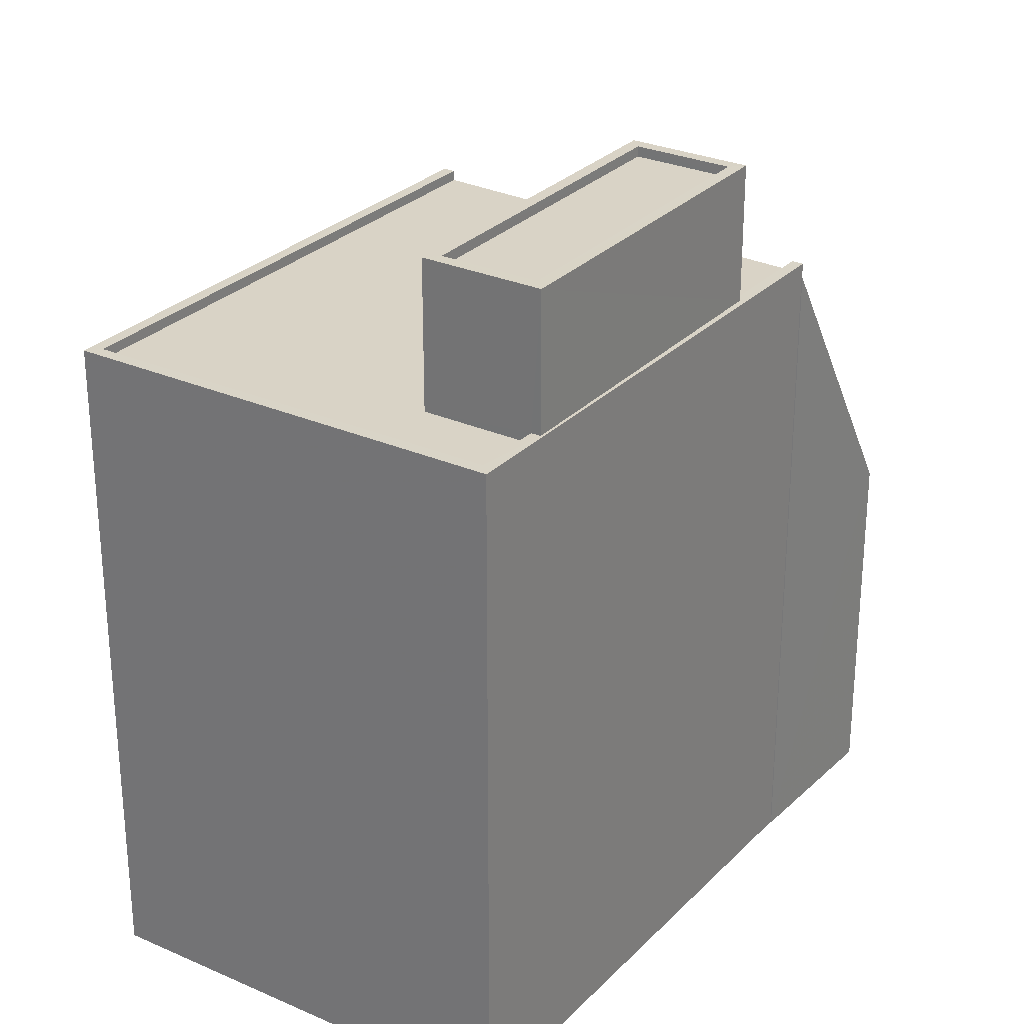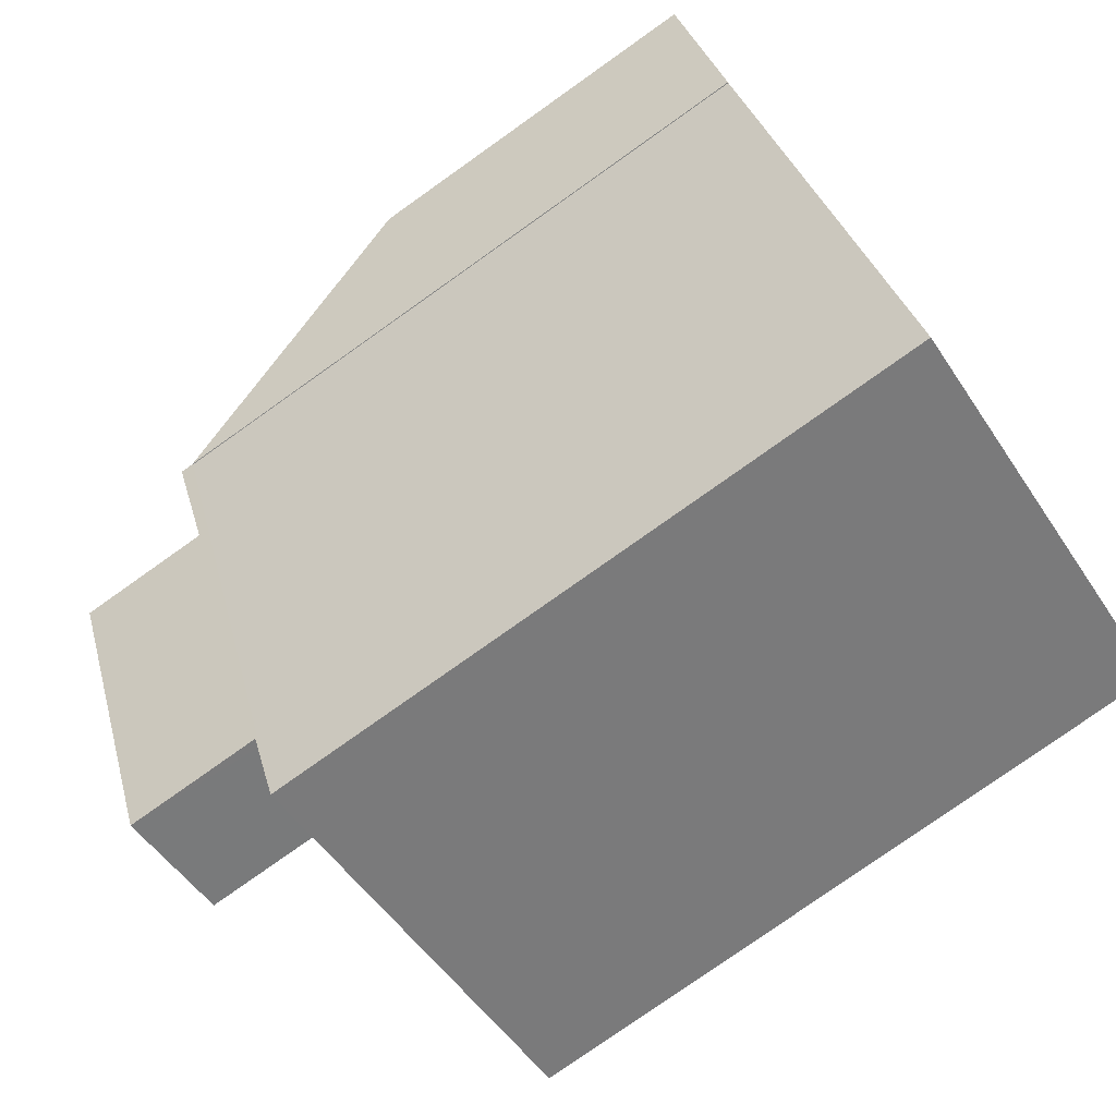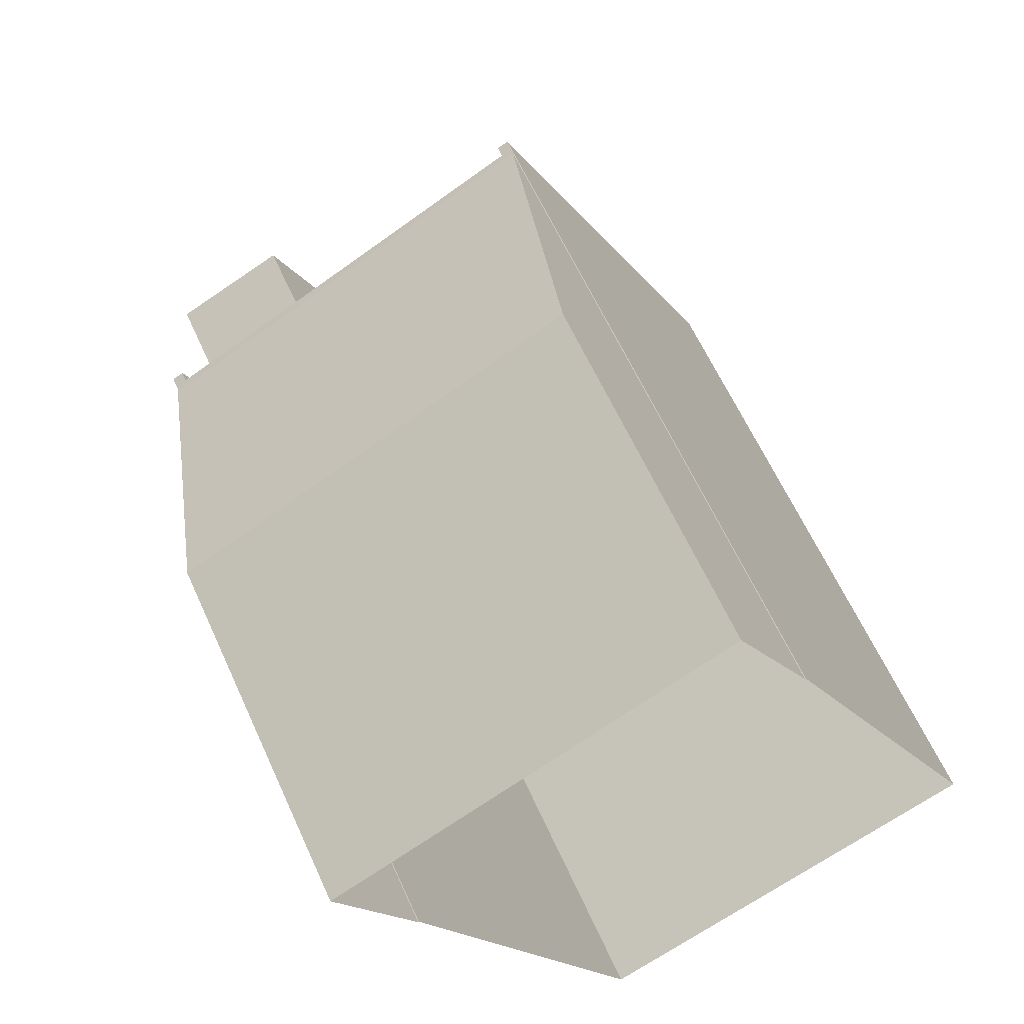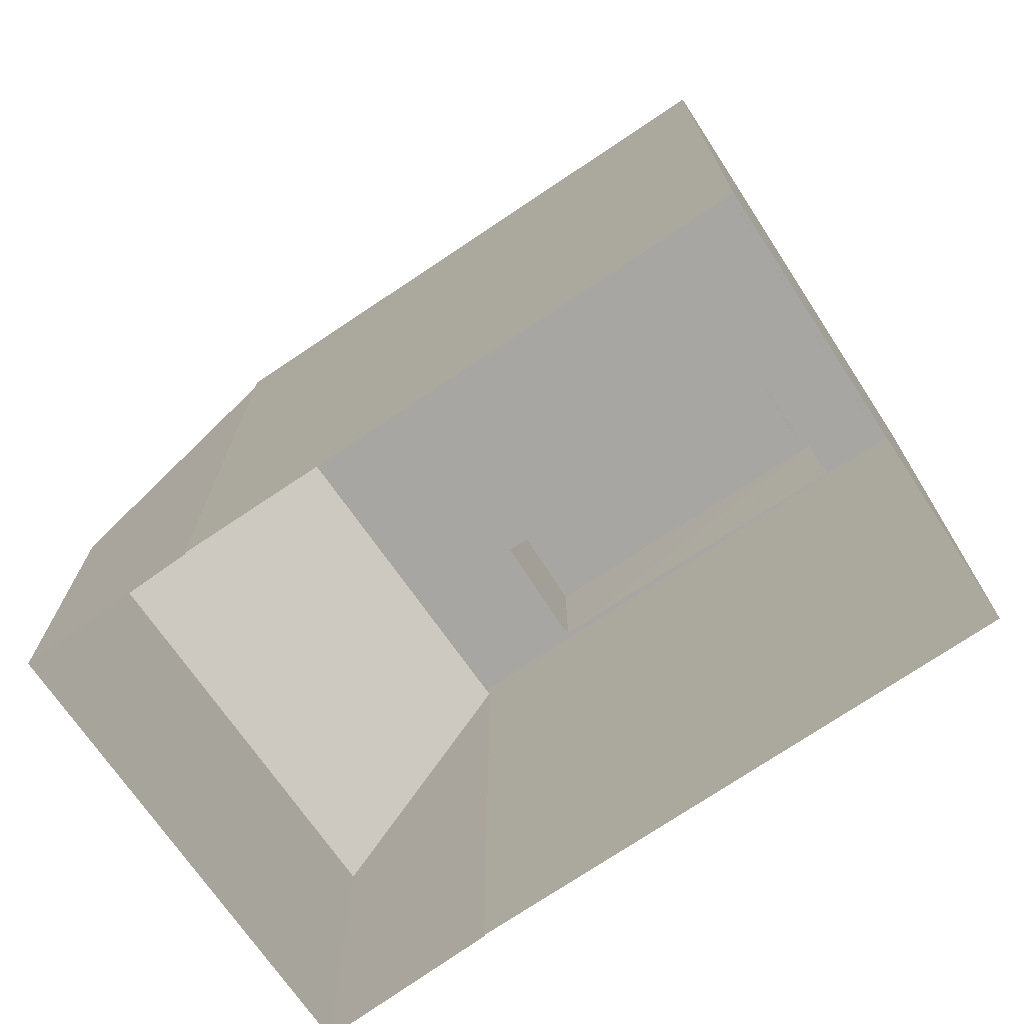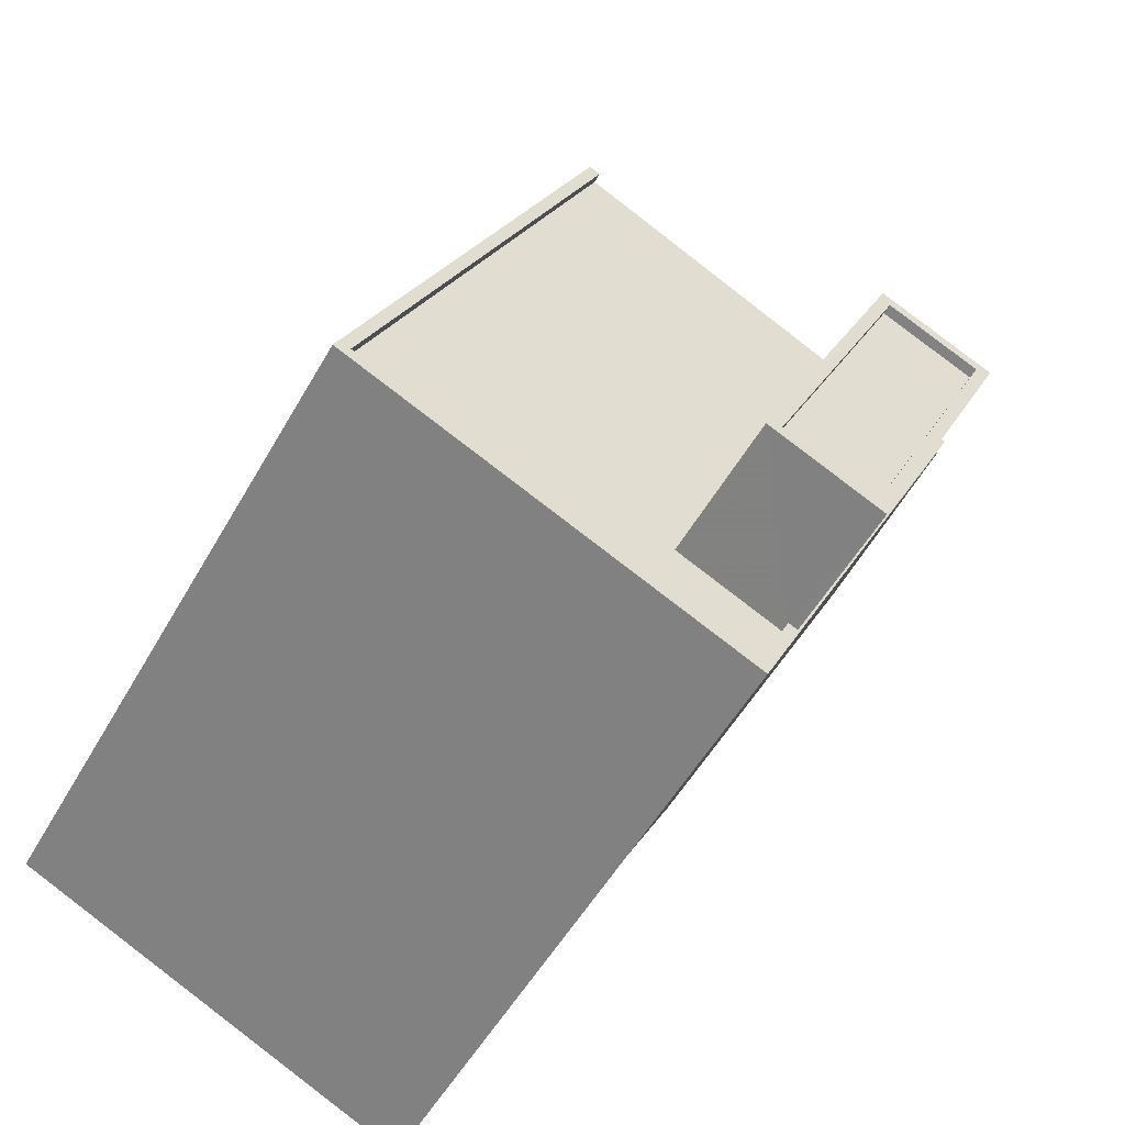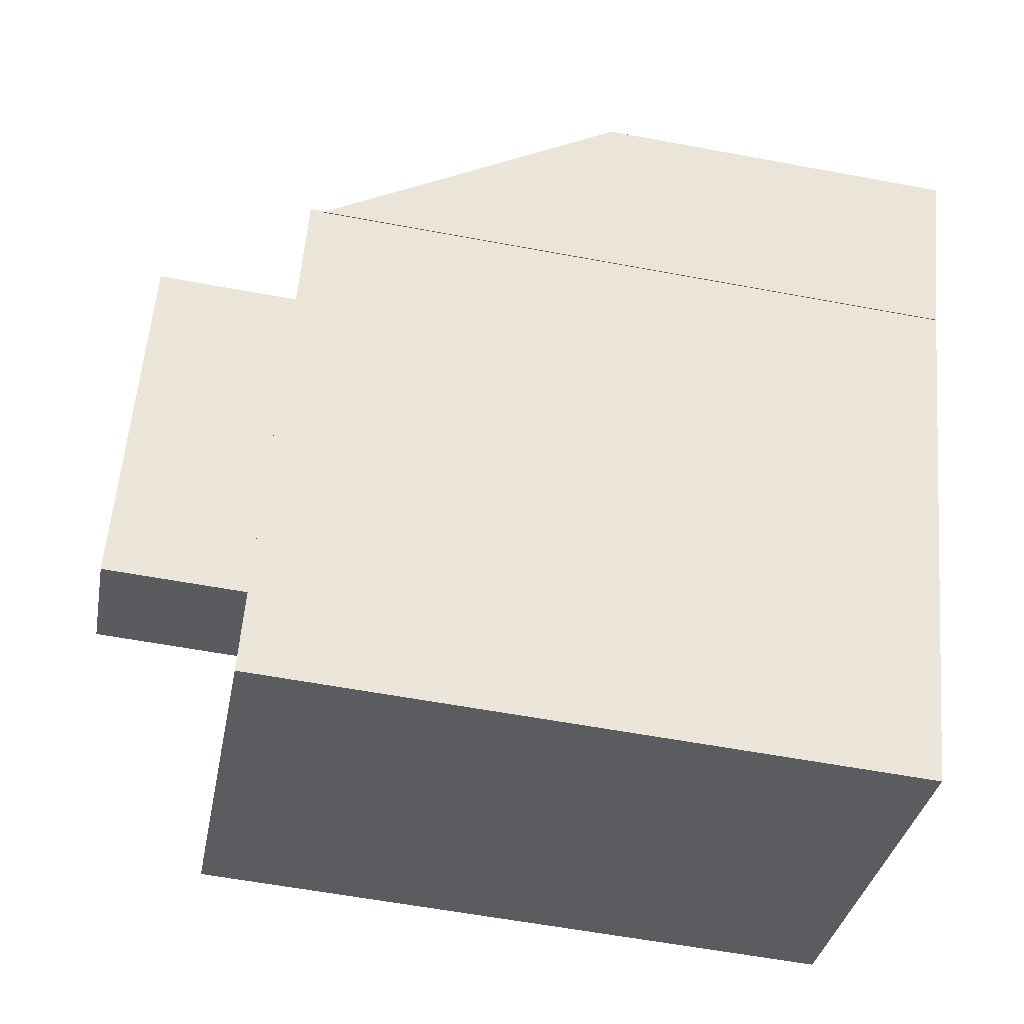
<metadata>
{"format":"obj","ext":"obj","renderer":"f3d","projection":"perspective","resolution":1024,"background":"white","views":[{"elev":28.3,"azim":8.7,"up":"+Z"},{"elev":-78.7,"azim":125.3,"up":"+Y"},{"elev":61.8,"azim":155.7,"up":"+Y"},{"elev":-74.3,"azim":-82.0,"up":"+Z"},{"elev":-52.6,"azim":-28.8,"up":"+Y"},{"elev":-58.3,"azim":79.0,"up":"+Y"}]}
</metadata>
<code>
v -1.177e+04 -3.415e+04 37.75
v -1.176e+04 -3.415e+04 37.75
v -1.177e+04 -3.415e+04 37.75
v -1.177e+04 -3.415e+04 37.75
v -1.178e+04 -3.416e+04 37.75
v -1.176e+04 -3.415e+04 37.75
v -1.176e+04 -3.415e+04 37.75
v -1.177e+04 -3.417e+04 37.75
v -1.177e+04 -3.416e+04 57.36
v -1.177e+04 -3.416e+04 57.36
v -1.176e+04 -3.416e+04 57.36
v -1.176e+04 -3.416e+04 57.36
v -1.177e+04 -3.416e+04 57.61
v -1.177e+04 -3.416e+04 57.61
v -1.176e+04 -3.416e+04 57.61
v -1.176e+04 -3.416e+04 57.61
v -1.177e+04 -3.416e+04 57.61
v -1.177e+04 -3.416e+04 57.61
v -1.177e+04 -3.416e+04 57.61
v -1.176e+04 -3.416e+04 57.61
v -1.176e+04 -3.416e+04 53.98
v -1.176e+04 -3.415e+04 53.98
v -1.177e+04 -3.416e+04 53.98
v -1.177e+04 -3.416e+04 53.98
v -1.177e+04 -3.416e+04 53.98
v -1.177e+04 -3.417e+04 53.98
v -1.177e+04 -3.415e+04 53.98
v -1.178e+04 -3.416e+04 53.98
v -1.177e+04 -3.415e+04 54.23
v -1.178e+04 -3.416e+04 54.23
v -1.178e+04 -3.416e+04 54.23
v -1.177e+04 -3.415e+04 54.23
v -1.176e+04 -3.415e+04 54.23
v -1.177e+04 -3.416e+04 54.23
v -1.177e+04 -3.417e+04 54.23
v -1.176e+04 -3.416e+04 54.23
v -1.176e+04 -3.415e+04 54.23
v -1.176e+04 -3.416e+04 54.23
v -1.177e+04 -3.417e+04 54.23
v -1.177e+04 -3.416e+04 54.23
v -1.177e+04 -3.415e+04 46.72
v -1.176e+04 -3.415e+04 53.84
v -1.176e+04 -3.415e+04 46.71
v -1.176e+04 -3.415e+04 53.89
v -1.177e+04 -3.415e+04 53.85
v -1.176e+04 -3.415e+04 53.89
f 1 2 3
f 4 3 5
f 6 7 2
f 7 8 5
f 2 7 3
f 3 7 5
f 9 10 11
f 12 9 11
f 13 14 15
f 16 13 15
f 13 17 14
f 17 18 14
f 15 19 20
f 16 15 20
f 19 18 17
f 20 19 17
f 21 22 23
f 24 25 26
f 22 27 23
f 26 25 28
f 23 27 28
f 25 23 28
f 29 30 31
f 32 29 31
f 33 34 35
f 30 35 31
f 36 33 37
f 36 37 38
f 39 34 40
f 31 35 39
f 34 33 36
f 35 34 39
f 41 42 43
f 43 42 44
f 41 45 42
f 44 42 46
f 20 12 11
f 16 20 11
f 13 11 10
f 13 16 11
f 17 10 9
f 17 13 10
f 17 9 12
f 20 17 12
f 36 15 14
f 34 36 14
f 25 40 18
f 18 40 14
f 25 24 40
f 14 40 34
f 23 25 18
f 19 23 18
f 21 23 38
f 36 38 15
f 15 38 19
f 38 23 19
f 33 42 22
f 33 22 37
f 29 45 4
f 45 3 4
f 42 45 27
f 32 27 29
f 42 27 22
f 27 45 29
f 42 33 46
f 7 46 8
f 8 46 35
f 46 33 35
f 8 30 5
f 8 35 30
f 4 30 29
f 4 5 30
f 40 26 39
f 40 24 26
f 21 37 22
f 21 38 37
f 31 26 28
f 31 39 26
f 31 28 27
f 32 31 27
f 1 43 2
f 1 41 43
f 43 6 2
f 43 44 6
f 7 6 44
f 46 7 44
f 3 41 1
f 3 45 41

</code>
